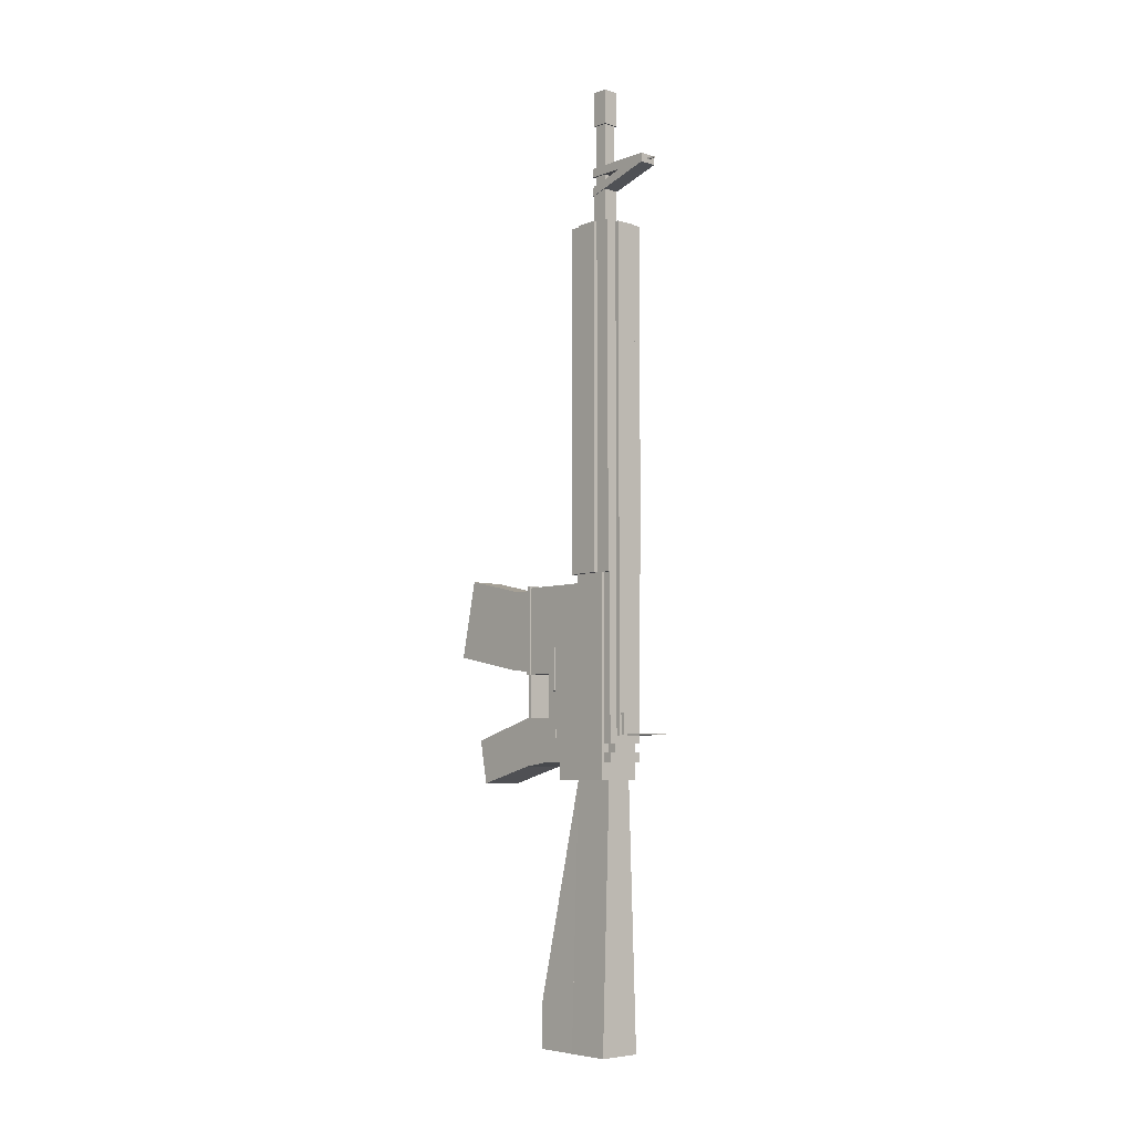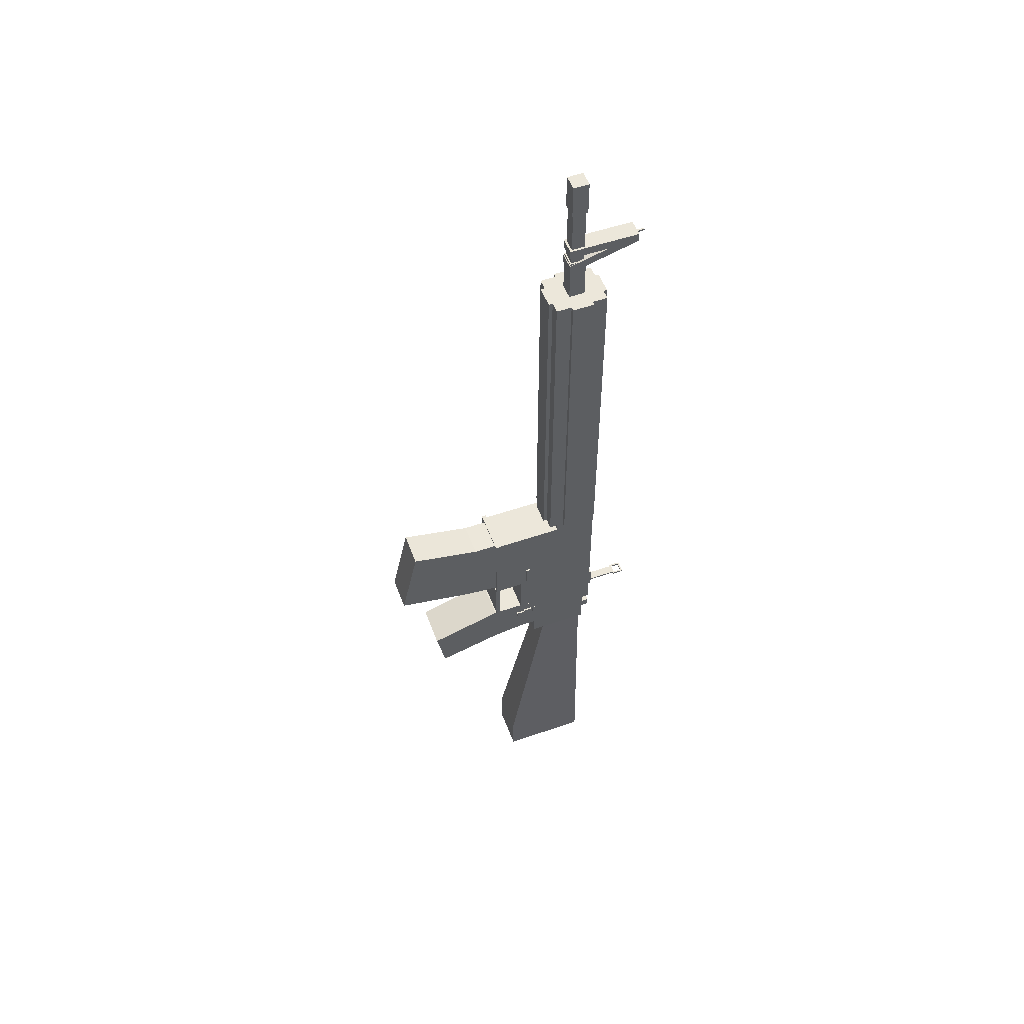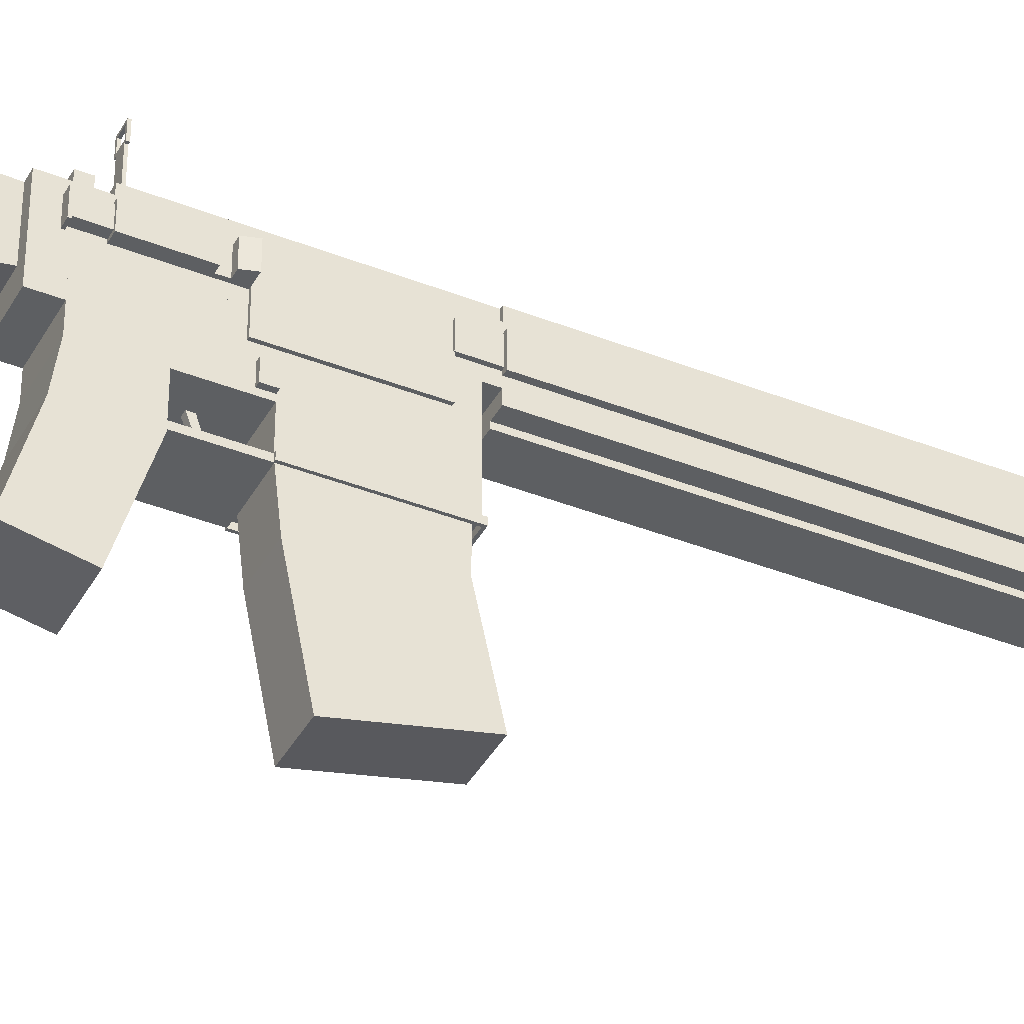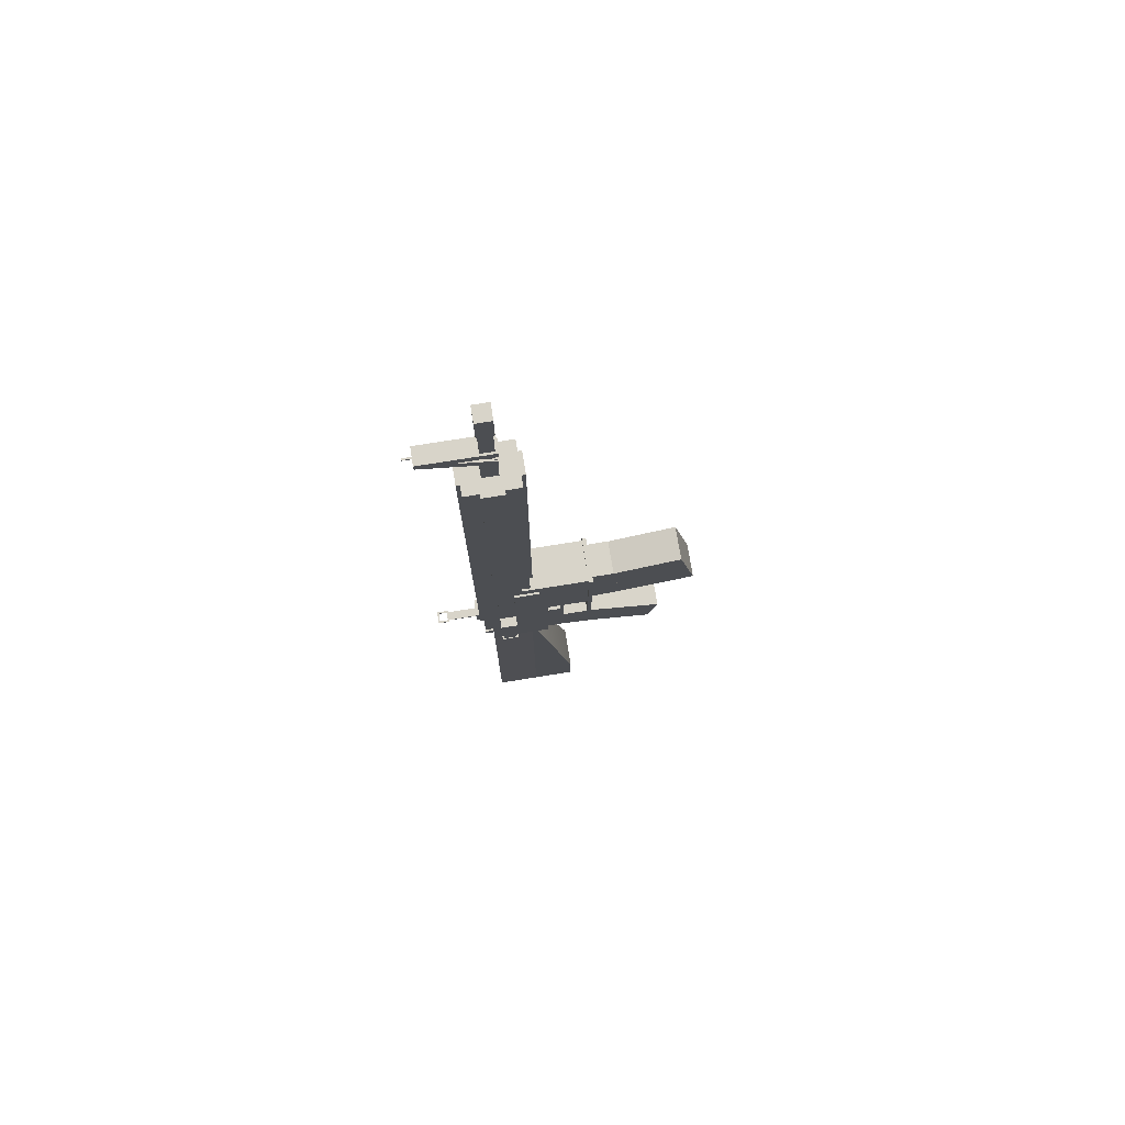
<metadata>
{"format":"obj","ext":"obj","renderer":"f3d","projection":"perspective","resolution":1024,"background":"white","views":[{"elev":-5.9,"azim":138.0,"up":"+Z"},{"elev":53.3,"azim":69.8,"up":"+Z"},{"elev":-39.5,"azim":-116.2,"up":"+Y"},{"elev":75.2,"azim":-99.1,"up":"+Z"}]}
</metadata>
<code>
g
v -0.25 0.5 0.25
v -0.25 0.14 0.25
v 0.25 0.5 0.25
v 0.25 0.14 0.25
v 0.25 0.5 -0.25
v 0.25 0.14 -0.3
v -0.25 0.5 -0.25
v -0.25 0.14 -0.3
v -0.25 1 0.75
v -0.25 0.5 0.75
v 0.25 1 0.75
v 0.25 0.5 0.75
v 0.25 1 -0.25
v 0.25 0.5 -0.25
v -0.25 1 -0.25
v -0.25 0.5 -0.25
v -0.25 1 1.75
v -0.25 0.2 1.75
v 0.25 1 1.75
v 0.25 0.2 1.75
v 0.25 1 0.75
v 0.25 0.2 0.75
v -0.25 1 0.75
v -0.25 0.2 0.75
v -0.25 0.205 0.75
v -0.25 0.155 0.75
v 0.25 0.205 0.75
v 0.25 0.155 0.75
v 0.25 0.205 0.25
v 0.25 0.155 0.25
v -0.25 0.205 0.25
v -0.25 0.155 0.25
v -0.025 0.505 0.465
v -0.025 0.255 0.55
v 0.025 0.505 0.465
v 0.025 0.255 0.55
v 0.025 0.505 0.415
v 0.025 0.255 0.51
v -0.025 0.505 0.415
v -0.025 0.255 0.51
v -0.25 0.14 0.25
v -0.25 -0.7 0
v 0.25 0.14 0.25
v 0.25 -0.7 0
v 0.25 0.14 -0.3
v 0.25 -0.6 -0.5
v -0.25 0.14 -0.3
v -0.25 -0.6 -0.5
v 0.25 0.65 0.12
v 0.25 0.55 0.12
v 0.27 0.65 0.12
v 0.27 0.55 0.12
v 0.27 0.65 0.02
v 0.27 0.55 0.02
v 0.25 0.65 0.02
v 0.25 0.55 0.02
v 0.25 0.55 0.095
v 0.25 0.45 0.095
v 0.27 0.55 0.095
v 0.27 0.45 0.095
v 0.27 0.55 0.045
v 0.27 0.45 0.045
v 0.25 0.55 0.045
v 0.25 0.45 0.045
v 0.245 0.625 0.24
v 0.245 0.575 0.24
v 0.255 0.625 0.24
v 0.255 0.575 0.24
v 0.255 0.625 0.14
v 0.255 0.575 0.14
v 0.245 0.625 0.14
v 0.245 0.575 0.14
v 0.245 0.725 0.12
v 0.245 0.675 0.12
v 0.255 0.725 0.12
v 0.255 0.675 0.12
v 0.255 0.725 0.02
v 0.255 0.675 0.02
v 0.245 0.725 0.02
v 0.245 0.675 0.02
v 0.245 0.625 0
v 0.245 0.575 0
v 0.255 0.625 0
v 0.255 0.575 0
v 0.255 0.625 -0.1
v 0.255 0.575 -0.1
v 0.245 0.625 -0.1
v 0.245 0.575 -0.1
v 0.25 0.625 1.05
v 0.25 0.575 1.05
v 0.27 0.625 1.05
v 0.27 0.575 1.05
v 0.27 0.625 0.55
v 0.27 0.575 0.55
v 0.25 0.625 0.55
v 0.25 0.575 0.55
v -0.29 0.695 0.75
v -0.29 0.545 0.75
v -0.25 0.695 0.75
v -0.25 0.545 0.75
v -0.25 0.695 0.65
v -0.25 0.545 0.65
v -0.29 0.695 0.65
v -0.29 0.545 0.65
v 0.25 0.205 1.75
v 0.25 0.155 1.75
v 0.27 0.205 1.75
v 0.27 0.155 1.75
v 0.27 0.205 0.75
v 0.27 0.155 0.75
v 0.25 0.205 0.75
v 0.25 0.155 0.75
v -0.27 0.205 1.75
v -0.27 0.155 1.75
v -0.25 0.205 1.75
v -0.25 0.155 1.75
v -0.25 0.205 0.75
v -0.25 0.155 0.75
v -0.27 0.205 0.75
v -0.27 0.155 0.75
v -0.27 0.205 1.77
v -0.27 0.155 1.77
v 0.27 0.205 1.77
v 0.27 0.155 1.77
v 0.27 0.205 1.75
v 0.27 0.155 1.75
v -0.27 0.205 1.75
v -0.27 0.155 1.75
v -0.25 1.4 -0.05
v -0.25 1 -0.05
v 0.25 1.4 -0.05
v 0.25 1 -0.05
v 0.25 1.4 -0.25
v 0.25 1 -0.25
v -0.25 1.4 -0.25
v -0.25 1 -0.25
v -0.25 1.4 -0.25
v -0.25 0.7 -0.25
v 0.25 1.4 -0.25
v 0.25 0.7 -0.25
v 0.25 1.4 -0.45
v 0.25 0.7 -0.45
v -0.25 1.4 -0.45
v -0.25 0.7 -0.45
v -0.1 1.9 6.55
v -0.1 1.1 6.55
v 0.1 1.9 6.55
v 0.1 1.1 6.55
v 0.1 1.9 6.45
v 0.1 1.1 6.45
v -0.1 1.9 6.45
v -0.1 1.1 6.45
v -0.1 1.9 6.55
v -0.1 1.1 6.325
v 0.1 1.9 6.55
v 0.1 1.1 6.325
v 0.1 1.9 6.45
v 0.1 1.1 6.225
v -0.1 1.9 6.45
v -0.1 1.1 6.225
v -0.01 2 6.51
v -0.01 1.9 6.51
v 0.01 2 6.51
v 0.01 1.9 6.51
v 0.01 2 6.49
v 0.01 1.9 6.49
v -0.01 2 6.49
v -0.01 1.9 6.49
v -0.05 1.93 0.06
v -0.05 1.58 0.06
v 0.05 1.93 0.06
v 0.05 1.58 0.06
v 0.05 1.93 0.04
v 0.05 1.58 0.04
v -0.05 1.93 0.04
v -0.05 1.58 0.04
v -0.15 1.4 -0.45
v -0.15 0.9 -0.45
v 0.15 1.4 -0.45
v 0.15 0.9 -0.45
v 0.25 1.4 -3.45
v 0.25 0.9 -3.45
v -0.25 1.4 -3.45
v -0.25 0.9 -3.45
v -0.15 0.9 -0.45
v -0.25 0.4 -2.95
v 0.15 0.9 -0.45
v 0.25 0.4 -2.95
v 0.25 0.9 -3.45
v 0.25 0.4 -3.45
v -0.25 0.9 -3.45
v -0.25 0.4 -3.45
v -0.05 1.95 0.06
v -0.05 1.93 0.06
v 0.05 1.95 0.06
v 0.05 1.93 0.06
v 0.05 1.95 0.04
v 0.05 1.93 0.04
v -0.05 1.95 0.04
v -0.05 1.93 0.04
v -0.05 2.07 0.06
v -0.05 2.05 0.06
v 0.05 2.07 0.06
v 0.05 2.05 0.06
v 0.05 2.07 0.04
v 0.05 2.05 0.04
v -0.05 2.07 0.04
v -0.05 2.05 0.04
v 0.05 2.07 0.06
v 0.05 1.93 0.06
v 0.07 2.07 0.06
v 0.07 1.93 0.06
v 0.07 2.07 0.04
v 0.07 1.93 0.04
v 0.05 2.07 0.04
v 0.05 1.93 0.04
v -0.07 2.07 0.06
v -0.07 1.93 0.06
v -0.05 2.07 0.06
v -0.05 1.93 0.06
v -0.05 2.07 0.04
v -0.05 1.93 0.04
v -0.07 2.07 0.04
v -0.07 1.93 0.04
v -0.25 1.4 1.85
v -0.25 1 1.85
v 0.25 1.4 1.85
v 0.25 1 1.85
v 0.25 1.4 -0.05
v 0.25 1 -0.05
v -0.25 1.4 -0.05
v -0.25 1 -0.05
v -0.15 1.5 -0.05
v -0.15 1.4 -0.05
v 0.15 1.5 -0.05
v 0.15 1.4 -0.05
v 0.15 1.5 -0.15
v 0.15 1.4 -0.15
v -0.15 1.5 -0.15
v -0.15 1.4 -0.15
v -0.225 1.5 -0.15
v -0.225 1.4 -0.15
v 0.225 1.5 -0.15
v 0.225 1.4 -0.15
v 0.225 1.5 -0.25
v 0.225 1.4 -0.25
v -0.225 1.5 -0.25
v -0.225 1.4 -0.25
v -0.225 1.5 1.85
v -0.225 1.4 1.85
v 0.225 1.5 1.85
v 0.225 1.4 1.85
v 0.225 1.5 -0.05
v 0.225 1.4 -0.05
v -0.225 1.5 -0.05
v -0.225 1.4 -0.05
v -0.34 1.3 0.42
v -0.34 1.1 0.42
v -0.24 1.3 0.42
v -0.24 1.1 0.42
v -0.24 1.3 -0.08
v -0.24 1.1 -0.08
v -0.34 1.3 -0.08
v -0.34 1.1 -0.08
v -0.32 1.275 -0.08
v -0.32 1.125 -0.08
v -0.24 1.275 -0.08
v -0.24 1.125 -0.08
v -0.24 1.275 -0.28
v -0.24 1.125 -0.28
v -0.32 1.275 -0.28
v -0.32 1.125 -0.28
v -0.33 1.3 -0.28
v -0.33 1.1 -0.28
v -0.23 1.3 -0.28
v -0.23 1.1 -0.28
v -0.23 1.3 -0.3
v -0.23 1.1 -0.3
v -0.33 1.3 -0.3
v -0.33 1.1 -0.3
v -0.265 1.3 1.6
v -0.265 1.1 1.6
v -0.215 1.3 1.6
v -0.215 1.1 1.6
v -0.215 1.3 0.6
v -0.215 1.1 0.6
v -0.265 1.3 0.6
v -0.265 1.1 0.6
v -0.28 1.3 1.845
v -0.28 1.1 1.845
v -0.24 1.3 1.845
v -0.24 1.1 1.845
v -0.24 1.3 1.595
v -0.24 1.1 1.595
v -0.28 1.3 1.595
v -0.28 1.1 1.595
v -0.28 1.3 0.6
v -0.28 1.1 0.6
v -0.24 1.3 0.6
v -0.24 1.1 0.6
v -0.24 1.3 0.4
v -0.24 1.1 0.4
v -0.28 1.3 0.4
v -0.28 1.1 0.4
v -0.38 1.3 0.6
v -0.38 1.1 0.6
v -0.28 1.3 0.6
v -0.28 1.1 0.6
v -0.28 1.3 0.5
v -0.28 1.1 0.5
v -0.35 1.3 0.5
v -0.35 1.1 0.5
v -0.275 1.1 1.6
v -0.275 0.8 1.6
v -0.245 1.1 1.6
v -0.245 0.8 1.6
v -0.245 1.1 0.6
v -0.245 0.8 0.6
v -0.275 1.1 0.6
v -0.275 0.8 0.6
v -0.25 1.5 5.85
v -0.25 0.9 5.85
v 0.25 1.5 5.85
v 0.25 0.9 5.85
v 0.25 1.5 1.85
v 0.25 0.9 1.85
v -0.25 1.5 1.85
v -0.25 0.9 1.85
v 0.245 1.325 5.85
v 0.245 1.075 5.85
v 0.295 1.325 5.85
v 0.295 1.075 5.85
v 0.295 1.325 1.85
v 0.295 1.075 1.85
v 0.245 1.325 1.85
v 0.245 1.075 1.85
v -0.295 1.325 5.85
v -0.295 1.075 5.85
v -0.245 1.325 5.85
v -0.245 1.075 5.85
v -0.245 1.325 1.85
v -0.245 1.075 1.85
v -0.295 1.325 1.85
v -0.295 1.075 1.85
v -0.125 0.905 5.85
v -0.125 0.855 5.85
v 0.125 0.905 5.85
v 0.125 0.855 5.85
v 0.125 0.905 1.85
v 0.125 0.855 1.85
v -0.125 0.905 1.85
v -0.125 0.855 1.85
v -0.125 1.545 5.84
v -0.125 1.495 5.84
v 0.125 1.545 5.84
v 0.125 1.495 5.84
v 0.125 1.545 0.04
v 0.125 1.495 0.04
v -0.125 1.545 0.04
v -0.125 1.495 0.04
v -0.075 1.275 7.05
v -0.075 1.125 7.05
v 0.075 1.275 7.05
v 0.075 1.125 7.05
v 0.075 1.275 5.85
v 0.075 1.125 5.85
v -0.075 1.275 5.85
v -0.075 1.125 5.85
v -0.09 1.29 6.35
v -0.09 1.11 6.35
v 0.09 1.29 6.35
v 0.09 1.11 6.35
v 0.09 1.29 5.85
v 0.09 1.11 5.85
v -0.09 1.29 5.85
v -0.09 1.11 5.85
v -0.09 1.29 7.45
v -0.09 1.11 7.45
v 0.09 1.29 7.45
v 0.09 1.11 7.45
v 0.09 1.29 7.05
v 0.09 1.11 7.05
v -0.09 1.29 7.05
v -0.09 1.11 7.05
v -0.2 0.2 1.725
v -0.2 -0.1 1.725
v 0.2 0.2 1.725
v 0.2 -0.1 1.725
v 0.2 0.2 0.775
v 0.2 -0.2 0.82
v -0.2 0.2 0.775
v -0.2 -0.2 0.82
v -0.2 -0.1 1.725
v -0.2 -0.9 1.9
v 0.2 -0.1 1.725
v 0.2 -0.9 1.9
v 0.2 -0.2 0.82
v 0.2 -1.1 1
v -0.2 -0.2 0.82
v -0.2 -1.1 1
v -0.1 1.585 0.295
v -0.1 1.535 0.295
v 0.1 1.585 0.295
v 0.1 1.535 0.295
v 0.1 1.585 0.045
v 0.1 1.535 0.045
v -0.1 1.585 0.045
v -0.1 1.535 0.045
g mat1
f 2 4 3 1
f 4 6 5 3
f 6 8 7 5
f 8 2 1 7
f 1 3 5 7
f 8 6 4 2
f 10 12 11 9
f 12 14 13 11
f 14 16 15 13
f 16 10 9 15
f 9 11 13 15
f 16 14 12 10
f 18 20 19 17
f 20 22 21 19
f 22 24 23 21
f 24 18 17 23
f 17 19 21 23
f 24 22 20 18
f 26 28 27 25
f 28 30 29 27
f 30 32 31 29
f 32 26 25 31
f 25 27 29 31
f 32 30 28 26
f 34 36 35 33
f 36 38 37 35
f 38 40 39 37
f 40 34 33 39
f 33 35 37 39
f 40 38 36 34
f 42 44 43 41
f 44 46 45 43
f 46 48 47 45
f 48 42 41 47
f 41 43 45 47
f 48 46 44 42
f 50 52 51 49
f 52 54 53 51
f 54 56 55 53
f 56 50 49 55
f 49 51 53 55
f 56 54 52 50
f 58 60 59 57
f 60 62 61 59
f 62 64 63 61
f 64 58 57 63
f 57 59 61 63
f 64 62 60 58
f 66 68 67 65
f 68 70 69 67
f 70 72 71 69
f 72 66 65 71
f 65 67 69 71
f 72 70 68 66
f 74 76 75 73
f 76 78 77 75
f 78 80 79 77
f 80 74 73 79
f 73 75 77 79
f 80 78 76 74
f 82 84 83 81
f 84 86 85 83
f 86 88 87 85
f 88 82 81 87
f 81 83 85 87
f 88 86 84 82
f 90 92 91 89
f 92 94 93 91
f 94 96 95 93
f 96 90 89 95
f 89 91 93 95
f 96 94 92 90
f 98 100 99 97
f 100 102 101 99
f 102 104 103 101
f 104 98 97 103
f 97 99 101 103
f 104 102 100 98
f 106 108 107 105
f 108 110 109 107
f 110 112 111 109
f 112 106 105 111
f 105 107 109 111
f 112 110 108 106
f 114 116 115 113
f 116 118 117 115
f 118 120 119 117
f 120 114 113 119
f 113 115 117 119
f 120 118 116 114
f 122 124 123 121
f 124 126 125 123
f 126 128 127 125
f 128 122 121 127
f 121 123 125 127
f 128 126 124 122
f 130 132 131 129
f 132 134 133 131
f 134 136 135 133
f 136 130 129 135
f 129 131 133 135
f 136 134 132 130
f 138 140 139 137
f 140 142 141 139
f 142 144 143 141
f 144 138 137 143
f 137 139 141 143
f 144 142 140 138
f 146 148 147 145
f 148 150 149 147
f 150 152 151 149
f 152 146 145 151
f 145 147 149 151
f 152 150 148 146
f 154 156 155 153
f 156 158 157 155
f 158 160 159 157
f 160 154 153 159
f 153 155 157 159
f 160 158 156 154
f 162 164 163 161
f 164 166 165 163
f 166 168 167 165
f 168 162 161 167
f 161 163 165 167
f 168 166 164 162
f 170 172 171 169
f 172 174 173 171
f 174 176 175 173
f 176 170 169 175
f 169 171 173 175
f 176 174 172 170
f 178 180 179 177
f 180 182 181 179
f 182 184 183 181
f 184 178 177 183
f 177 179 181 183
f 184 182 180 178
f 186 188 187 185
f 188 190 189 187
f 190 192 191 189
f 192 186 185 191
f 185 187 189 191
f 192 190 188 186
f 194 196 195 193
f 196 198 197 195
f 198 200 199 197
f 200 194 193 199
f 193 195 197 199
f 200 198 196 194
f 202 204 203 201
f 204 206 205 203
f 206 208 207 205
f 208 202 201 207
f 201 203 205 207
f 208 206 204 202
f 210 212 211 209
f 212 214 213 211
f 214 216 215 213
f 216 210 209 215
f 209 211 213 215
f 216 214 212 210
f 218 220 219 217
f 220 222 221 219
f 222 224 223 221
f 224 218 217 223
f 217 219 221 223
f 224 222 220 218
f 226 228 227 225
f 228 230 229 227
f 230 232 231 229
f 232 226 225 231
f 225 227 229 231
f 232 230 228 226
f 234 236 235 233
f 236 238 237 235
f 238 240 239 237
f 240 234 233 239
f 233 235 237 239
f 240 238 236 234
f 242 244 243 241
f 244 246 245 243
f 246 248 247 245
f 248 242 241 247
f 241 243 245 247
f 248 246 244 242
f 250 252 251 249
f 252 254 253 251
f 254 256 255 253
f 256 250 249 255
f 249 251 253 255
f 256 254 252 250
f 258 260 259 257
f 260 262 261 259
f 262 264 263 261
f 264 258 257 263
f 257 259 261 263
f 264 262 260 258
f 266 268 267 265
f 268 270 269 267
f 270 272 271 269
f 272 266 265 271
f 265 267 269 271
f 272 270 268 266
f 274 276 275 273
f 276 278 277 275
f 278 280 279 277
f 280 274 273 279
f 273 275 277 279
f 280 278 276 274
f 282 284 283 281
f 284 286 285 283
f 286 288 287 285
f 288 282 281 287
f 281 283 285 287
f 288 286 284 282
f 290 292 291 289
f 292 294 293 291
f 294 296 295 293
f 296 290 289 295
f 289 291 293 295
f 296 294 292 290
f 298 300 299 297
f 300 302 301 299
f 302 304 303 301
f 304 298 297 303
f 297 299 301 303
f 304 302 300 298
f 306 308 307 305
f 308 310 309 307
f 310 312 311 309
f 312 306 305 311
f 305 307 309 311
f 312 310 308 306
f 314 316 315 313
f 316 318 317 315
f 318 320 319 317
f 320 314 313 319
f 313 315 317 319
f 320 318 316 314
f 322 324 323 321
f 324 326 325 323
f 326 328 327 325
f 328 322 321 327
f 321 323 325 327
f 328 326 324 322
f 330 332 331 329
f 332 334 333 331
f 334 336 335 333
f 336 330 329 335
f 329 331 333 335
f 336 334 332 330
f 338 340 339 337
f 340 342 341 339
f 342 344 343 341
f 344 338 337 343
f 337 339 341 343
f 344 342 340 338
f 346 348 347 345
f 348 350 349 347
f 350 352 351 349
f 352 346 345 351
f 345 347 349 351
f 352 350 348 346
f 354 356 355 353
f 356 358 357 355
f 358 360 359 357
f 360 354 353 359
f 353 355 357 359
f 360 358 356 354
f 362 364 363 361
f 364 366 365 363
f 366 368 367 365
f 368 362 361 367
f 361 363 365 367
f 368 366 364 362
f 370 372 371 369
f 372 374 373 371
f 374 376 375 373
f 376 370 369 375
f 369 371 373 375
f 376 374 372 370
f 378 380 379 377
f 380 382 381 379
f 382 384 383 381
f 384 378 377 383
f 377 379 381 383
f 384 382 380 378
f 402 404 403 401
f 404 406 405 403
f 406 408 407 405
f 408 402 401 407
f 401 403 405 407
f 408 406 404 402
g mat3
f 386 388 387 385
f 388 390 389 387
f 390 392 391 389
f 392 386 385 391
f 385 387 389 391
f 392 390 388 386
f 394 396 395 393
f 396 398 397 395
f 398 400 399 397
f 400 394 393 399
f 393 395 397 399
f 400 398 396 394

</code>
